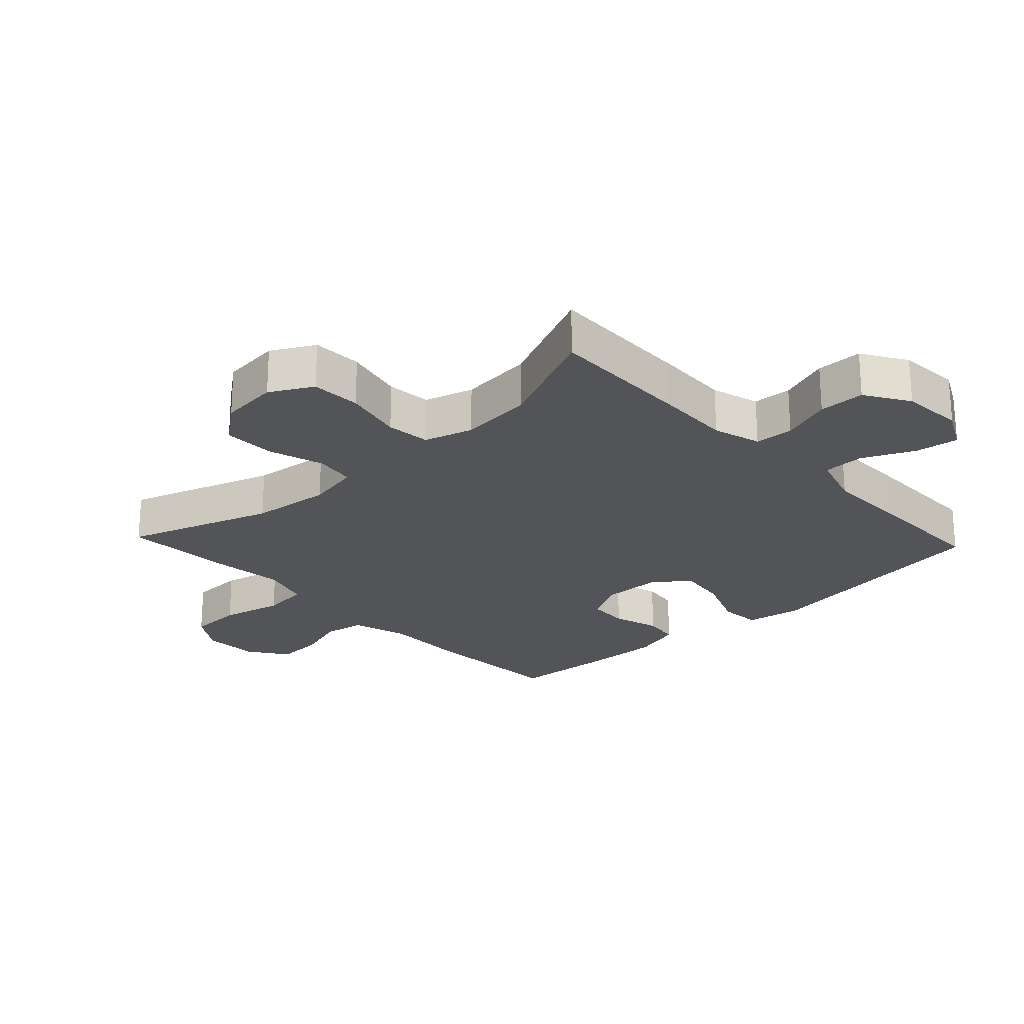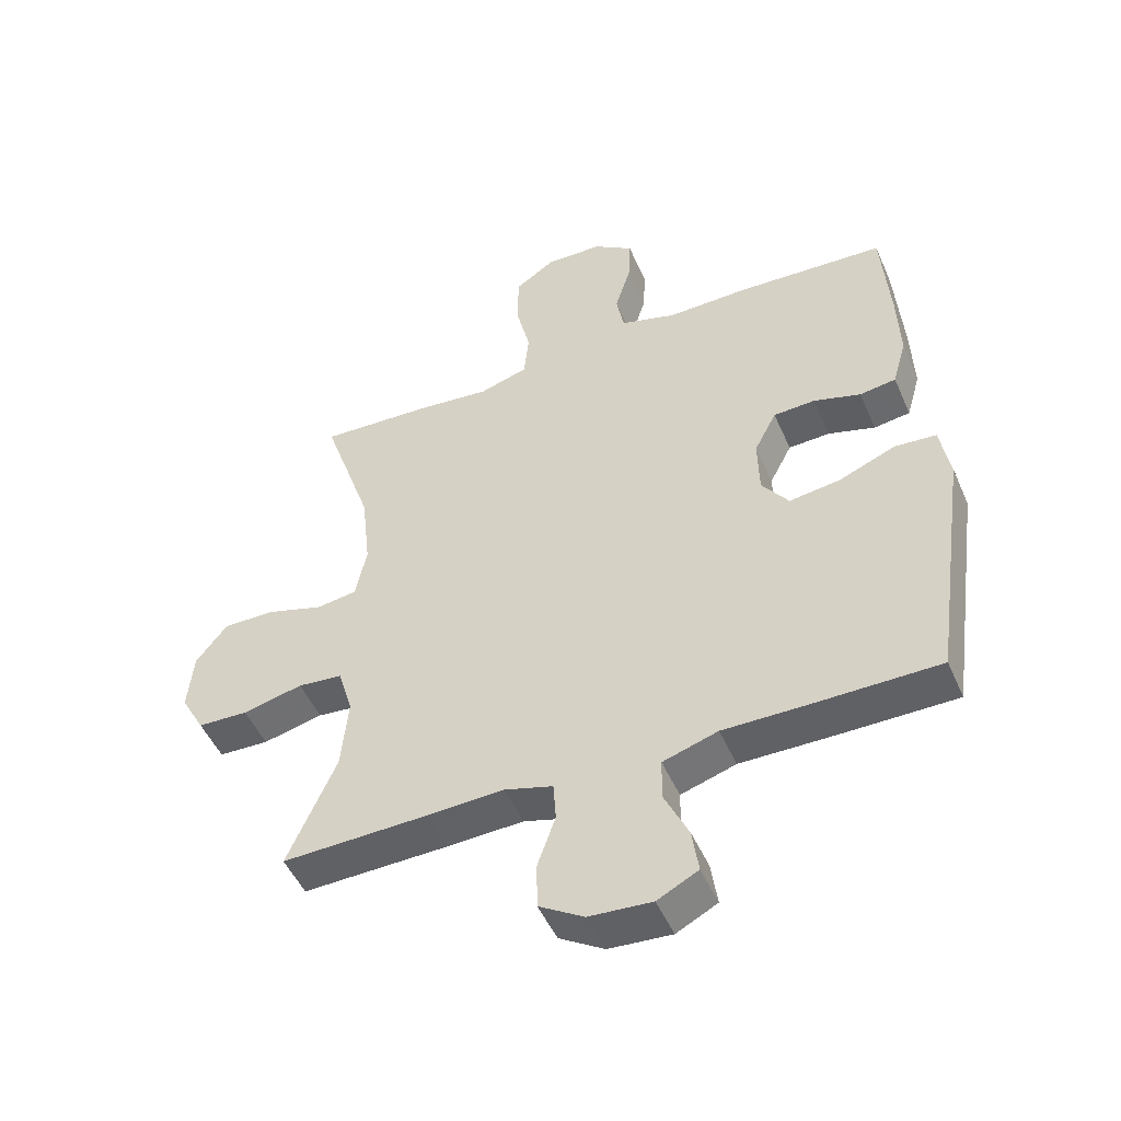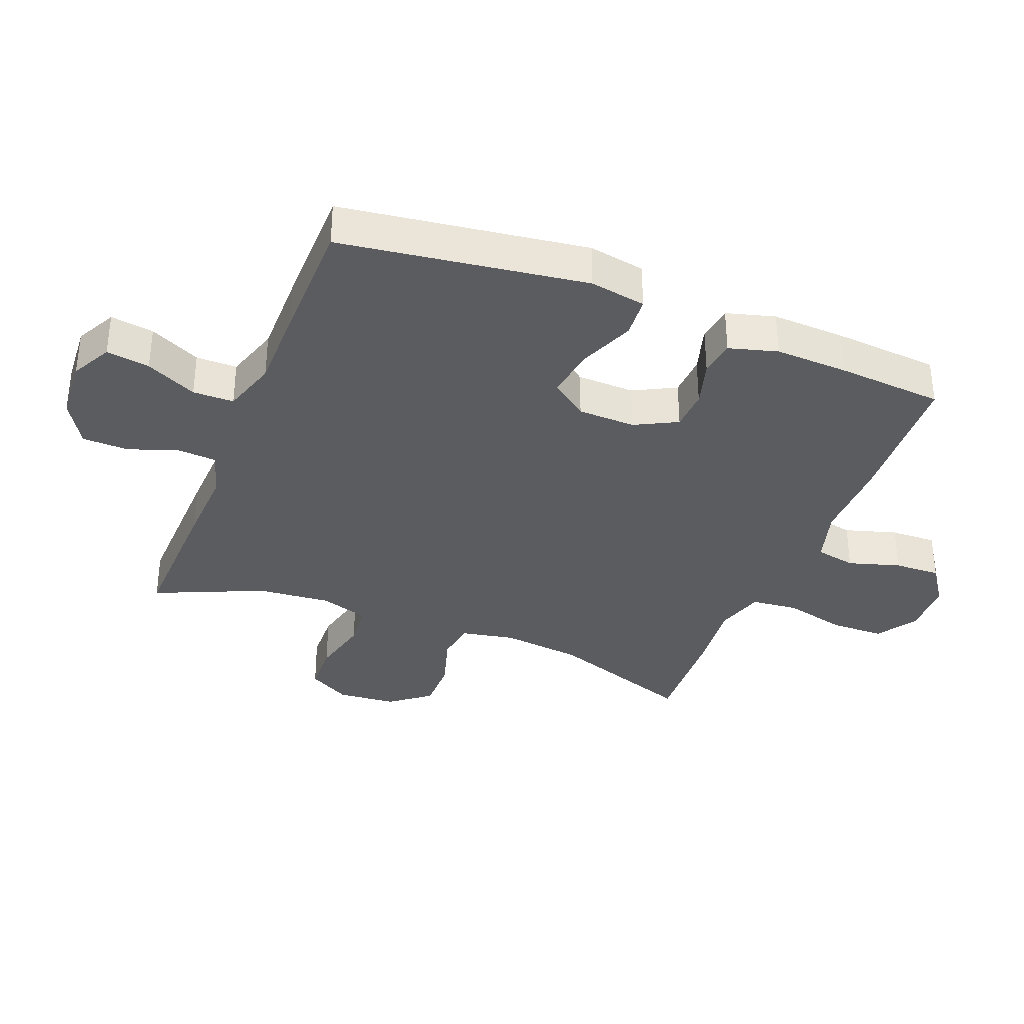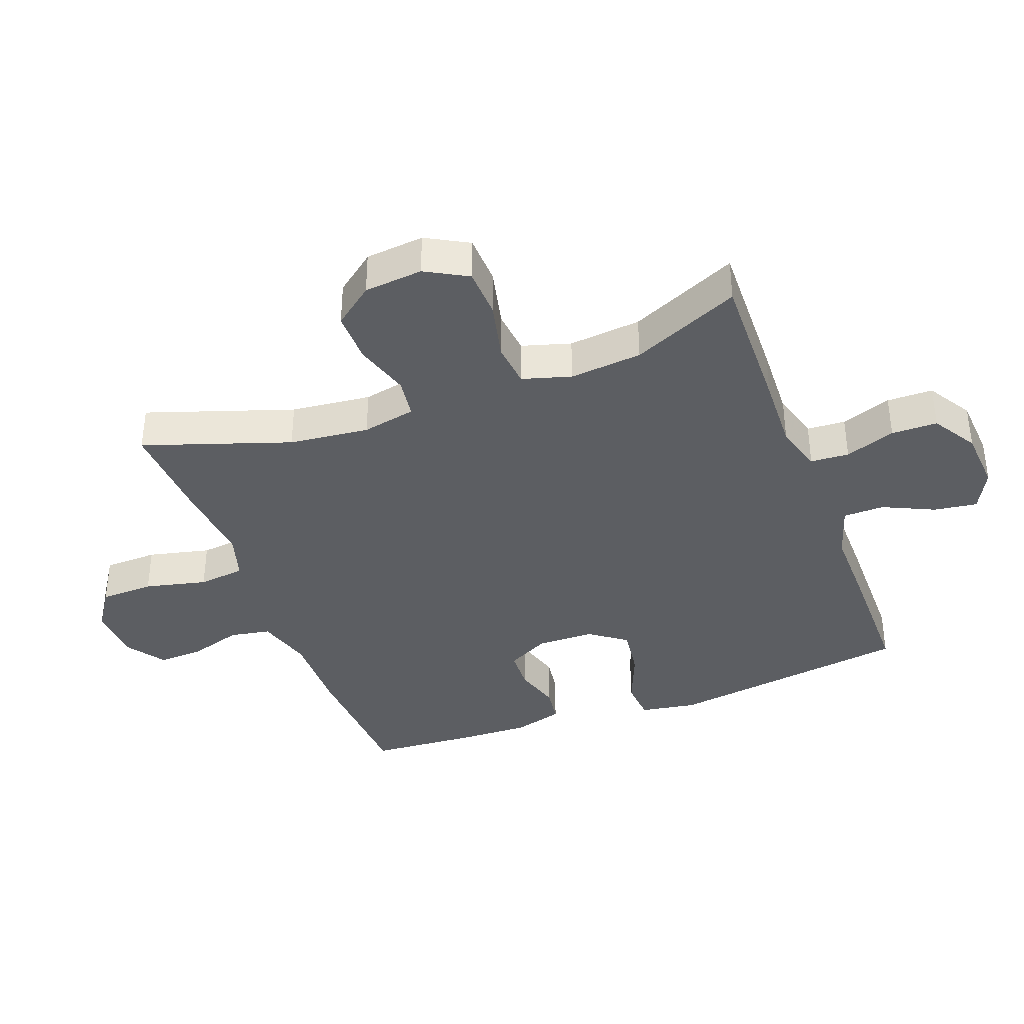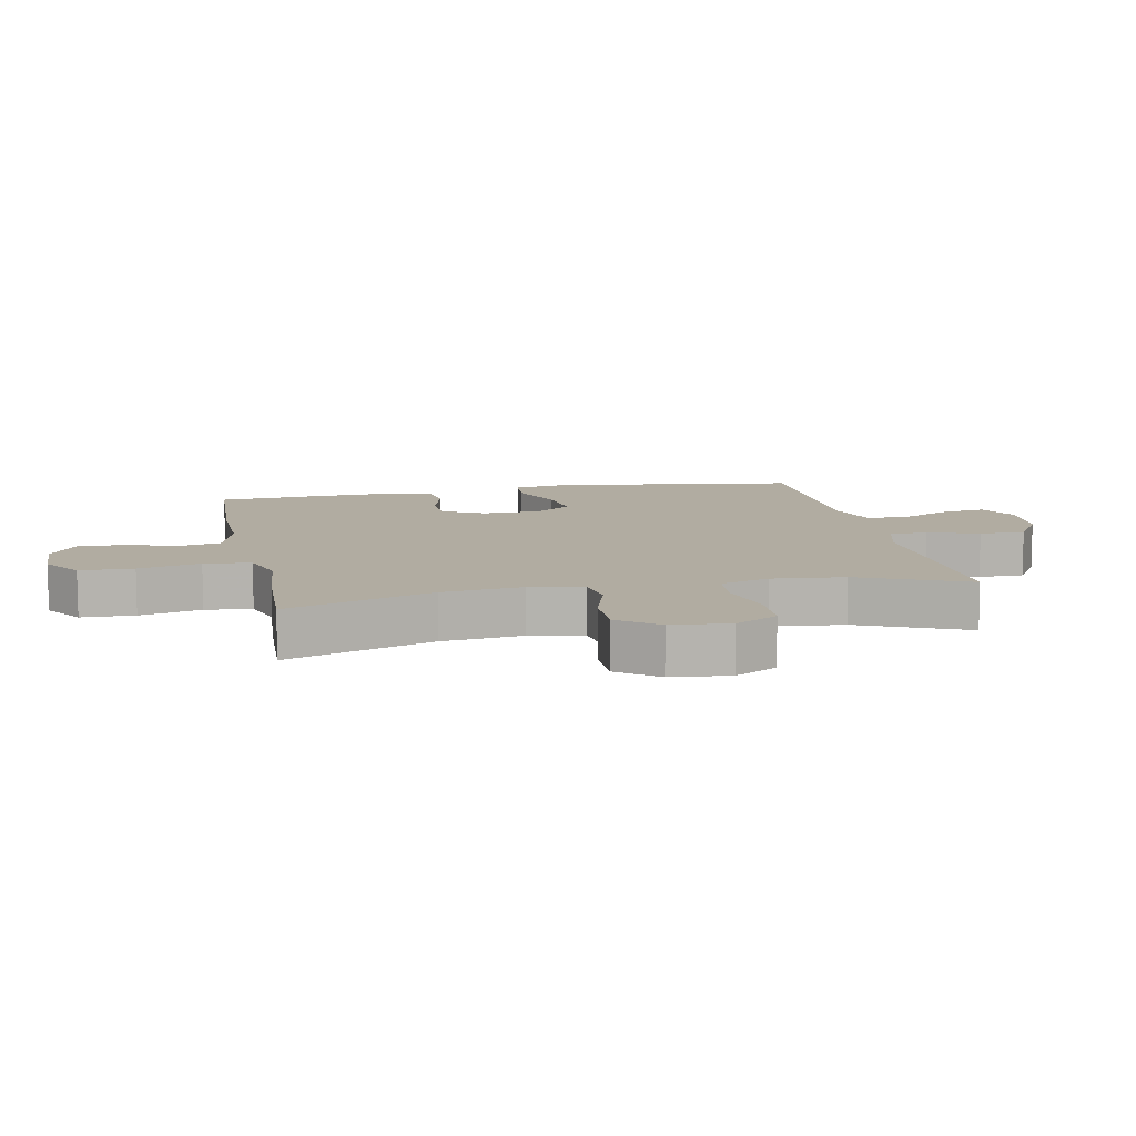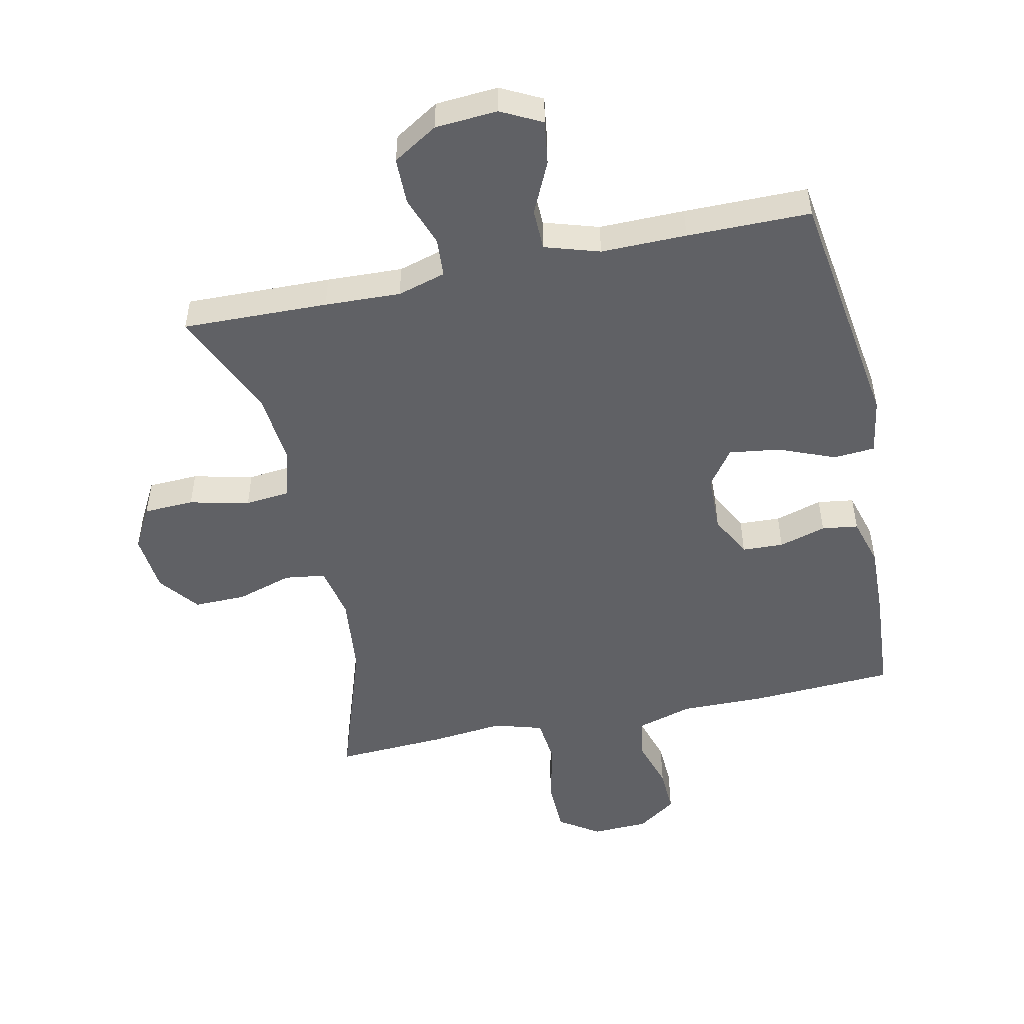
<metadata>
{"format":"obj","ext":"obj","renderer":"f3d","projection":"perspective","resolution":1024,"background":"white","views":[{"elev":-23.6,"azim":133.2,"up":"+Y"},{"elev":-49.4,"azim":-156.9,"up":"+Z"},{"elev":-35.1,"azim":-111.7,"up":"+Y"},{"elev":-37.9,"azim":110.6,"up":"+Y"},{"elev":10.2,"azim":78.4,"up":"+Y"},{"elev":-50.1,"azim":-167.8,"up":"+Y"}]}
</metadata>
<code>
v 0.5 0.07 0.5
v 0.421 0.07 0.268
v 0.407 0.07 0.141
v 0.424 0.07 0.056
v 0.488 0.07 0.047
v 0.576 0.07 0.074
v 0.658 0.07 0.075
v 0.707 0.07 0.012
v 0.716 0.07 -0.081
v 0.679 0.07 -0.148
v 0.6 0.07 -0.151
v 0.506 0.07 -0.129
v 0.436 0.07 -0.136
v 0.413 0.07 -0.213
v 0.424 0.07 -0.328
v 0.5 0.07 -0.5
v 0.271 0.07 -0.494
v 0.152 0.07 -0.489
v 0.076 0.07 -0.511
v 0.072 0.07 -0.572
v 0.1 0.07 -0.652
v 0.099 0.07 -0.725
v 0.029 0.07 -0.768
v -0.069 0.07 -0.775
v -0.133 0.07 -0.742
v -0.123 0.07 -0.673
v -0.085 0.07 -0.592
v -0.086 0.07 -0.527
v -0.172 0.07 -0.5
v -0.306 0.07 -0.501
v -0.5 0.07 -0.5
v -0.556 0.07 -0.112
v -0.541 0.07 -0.023
v -0.476 0.07 -0.018
v -0.387 0.07 -0.054
v -0.307 0.07 -0.065
v -0.265 0.07 -0.007
v -0.263 0.07 0.084
v -0.298 0.07 0.151
v -0.363 0.07 0.154
v -0.437 0.07 0.132
v -0.494 0.07 0.14
v -0.516 0.07 0.217
v -0.512 0.07 0.332
v -0.5 0.07 0.5
v -0.27 0.07 0.512
v -0.14 0.07 0.51
v -0.052 0.07 0.536
v -0.04 0.07 0.6
v -0.065 0.07 0.682
v -0.068 0.07 0.755
v -0.006 0.07 0.798
v 0.083 0.07 0.801
v 0.146 0.07 0.759
v 0.148 0.07 0.674
v 0.125 0.07 0.576
v 0.133 0.07 0.502
v 0.209 0.07 0.479
v 0.324 0.07 0.491
v 0.5 0 0.5
v 0.421 0 0.268
v 0.407 0 0.141
v 0.424 0 0.056
v 0.488 0 0.047
v 0.576 0 0.074
v 0.658 0 0.075
v 0.707 0 0.012
v 0.716 0 -0.081
v 0.679 0 -0.148
v 0.6 0 -0.151
v 0.506 0 -0.129
v 0.436 0 -0.136
v 0.413 0 -0.213
v 0.424 0 -0.328
v 0.5 0 -0.5
v 0.271 0 -0.494
v 0.152 0 -0.489
v 0.076 0 -0.511
v 0.072 0 -0.572
v 0.1 0 -0.652
v 0.099 0 -0.725
v 0.029 0 -0.768
v -0.069 0 -0.775
v -0.133 0 -0.742
v -0.123 0 -0.673
v -0.085 0 -0.592
v -0.086 0 -0.527
v -0.172 0 -0.5
v -0.306 0 -0.501
v -0.5 0 -0.5
v -0.556 0 -0.112
v -0.541 0 -0.023
v -0.476 0 -0.018
v -0.387 0 -0.054
v -0.307 0 -0.065
v -0.265 0 -0.007
v -0.263 0 0.084
v -0.298 0 0.151
v -0.363 0 0.154
v -0.437 0 0.132
v -0.494 0 0.14
v -0.516 0 0.217
v -0.512 0 0.332
v -0.5 0 0.5
v -0.27 0 0.512
v -0.14 0 0.51
v -0.052 0 0.536
v -0.04 0 0.6
v -0.065 0 0.682
v -0.068 0 0.755
v -0.006 0 0.798
v 0.083 0 0.801
v 0.146 0 0.759
v 0.148 0 0.674
v 0.125 0 0.576
v 0.133 0 0.502
v 0.209 0 0.479
v 0.324 0 0.491
f 58 59 1 2
f 57 58 2 3
f 54 55 56
f 53 54 56
f 52 53 56
f 51 52 56
f 50 51 56
f 49 50 56
f 48 49 56 57
f 57 3 4
f 48 57 4
f 47 48 4
f 45 46 47
f 44 45 47
f 43 44 47
f 42 43 47
f 41 42 47
f 40 41 47
f 39 40 47
f 38 39 47 4
f 33 34 35
f 32 33 35
f 31 32 35
f 30 31 35
f 29 30 35
f 28 29 35 36
f 25 26 27
f 24 25 27
f 23 24 27
f 22 23 27
f 21 22 27
f 20 21 27
f 19 20 27 28
f 28 36 37
f 19 28 37
f 18 19 37
f 18 37 38
f 17 18 38
f 16 17 38
f 15 16 38
f 10 11 12
f 9 10 12
f 8 9 12
f 7 8 12
f 6 7 12
f 5 6 12
f 5 12 13
f 4 5 13 14
f 14 15 38
f 4 14 38
f 61 60 118 117
f 62 61 117 116
f 115 114 113
f 115 113 112
f 115 112 111
f 115 111 110
f 115 110 109
f 115 109 108
f 116 115 108 107
f 63 62 116
f 63 116 107
f 63 107 106
f 106 105 104
f 106 104 103
f 106 103 102
f 106 102 101
f 106 101 100
f 106 100 99
f 106 99 98
f 63 106 98 97
f 94 93 92
f 94 92 91
f 94 91 90
f 94 90 89
f 94 89 88
f 95 94 88 87
f 86 85 84
f 86 84 83
f 86 83 82
f 86 82 81
f 86 81 80
f 86 80 79
f 87 86 79 78
f 96 95 87
f 96 87 78
f 96 78 77
f 97 96 77
f 97 77 76
f 97 76 75
f 97 75 74
f 71 70 69
f 71 69 68
f 71 68 67
f 71 67 66
f 71 66 65
f 71 65 64
f 72 71 64
f 73 72 64 63
f 97 74 73
f 97 73 63
f 1 60 61 2
f 2 61 62 3
f 3 62 63 4
f 4 63 64 5
f 5 64 65 6
f 6 65 66 7
f 7 66 67 8
f 8 67 68 9
f 9 68 69 10
f 10 69 70 11
f 11 70 71 12
f 12 71 72 13
f 13 72 73 14
f 14 73 74 15
f 15 74 75 16
f 16 75 76 17
f 17 76 77 18
f 18 77 78 19
f 19 78 79 20
f 20 79 80 21
f 21 80 81 22
f 22 81 82 23
f 23 82 83 24
f 24 83 84 25
f 25 84 85 26
f 26 85 86 27
f 27 86 87 28
f 28 87 88 29
f 29 88 89 30
f 30 89 90 31
f 31 90 91 32
f 32 91 92 33
f 33 92 93 34
f 34 93 94 35
f 35 94 95 36
f 36 95 96 37
f 37 96 97 38
f 38 97 98 39
f 39 98 99 40
f 40 99 100 41
f 41 100 101 42
f 42 101 102 43
f 43 102 103 44
f 44 103 104 45
f 45 104 105 46
f 46 105 106 47
f 47 106 107 48
f 48 107 108 49
f 49 108 109 50
f 50 109 110 51
f 51 110 111 52
f 52 111 112 53
f 53 112 113 54
f 54 113 114 55
f 55 114 115 56
f 56 115 116 57
f 57 116 117 58
f 58 117 118 59
f 59 118 60 1

</code>
